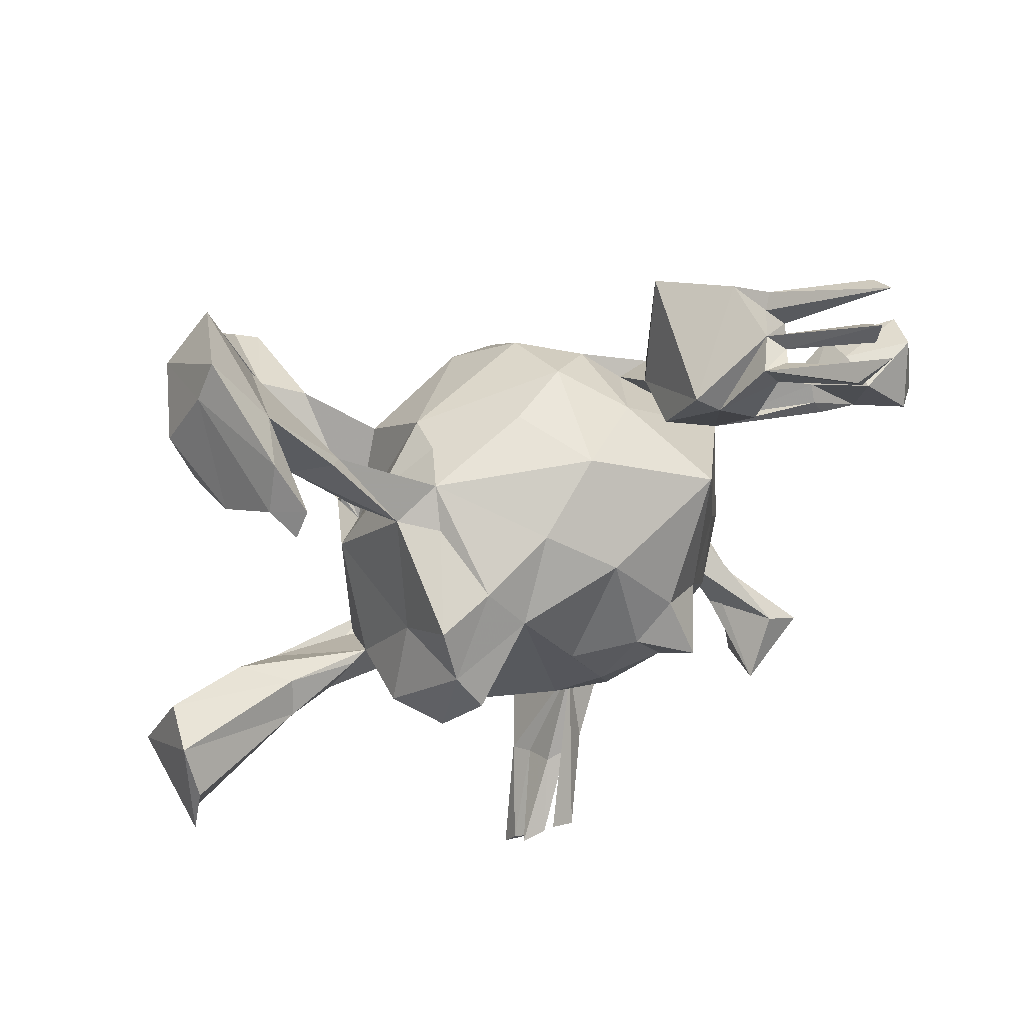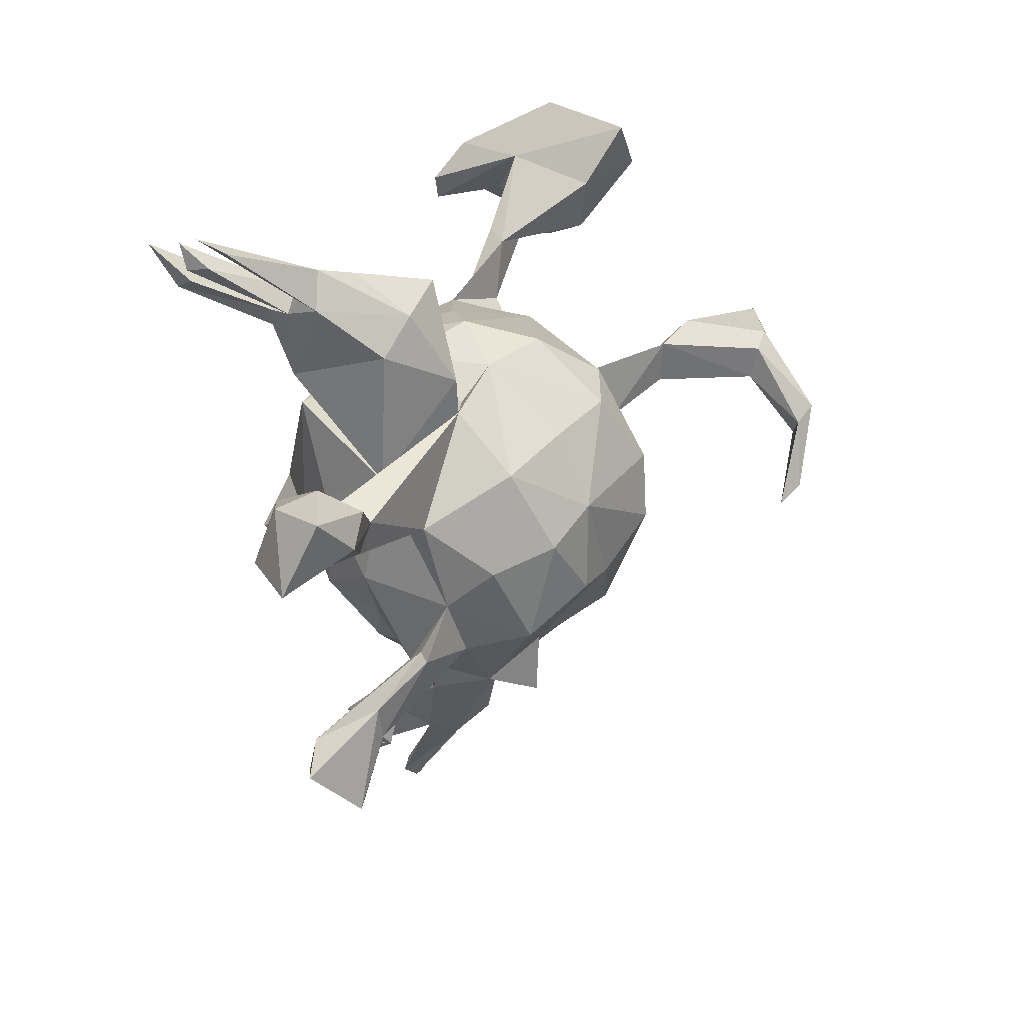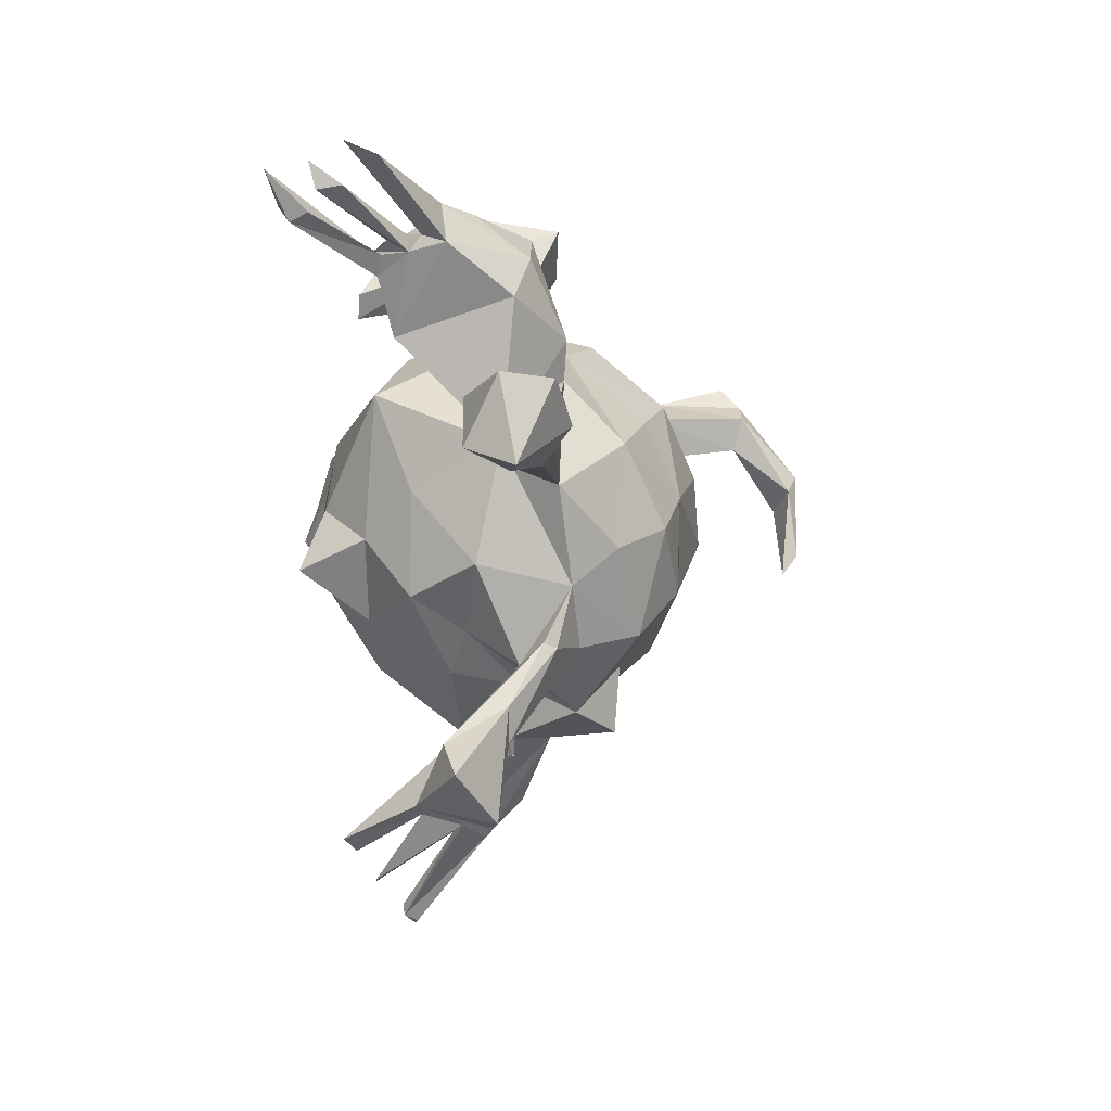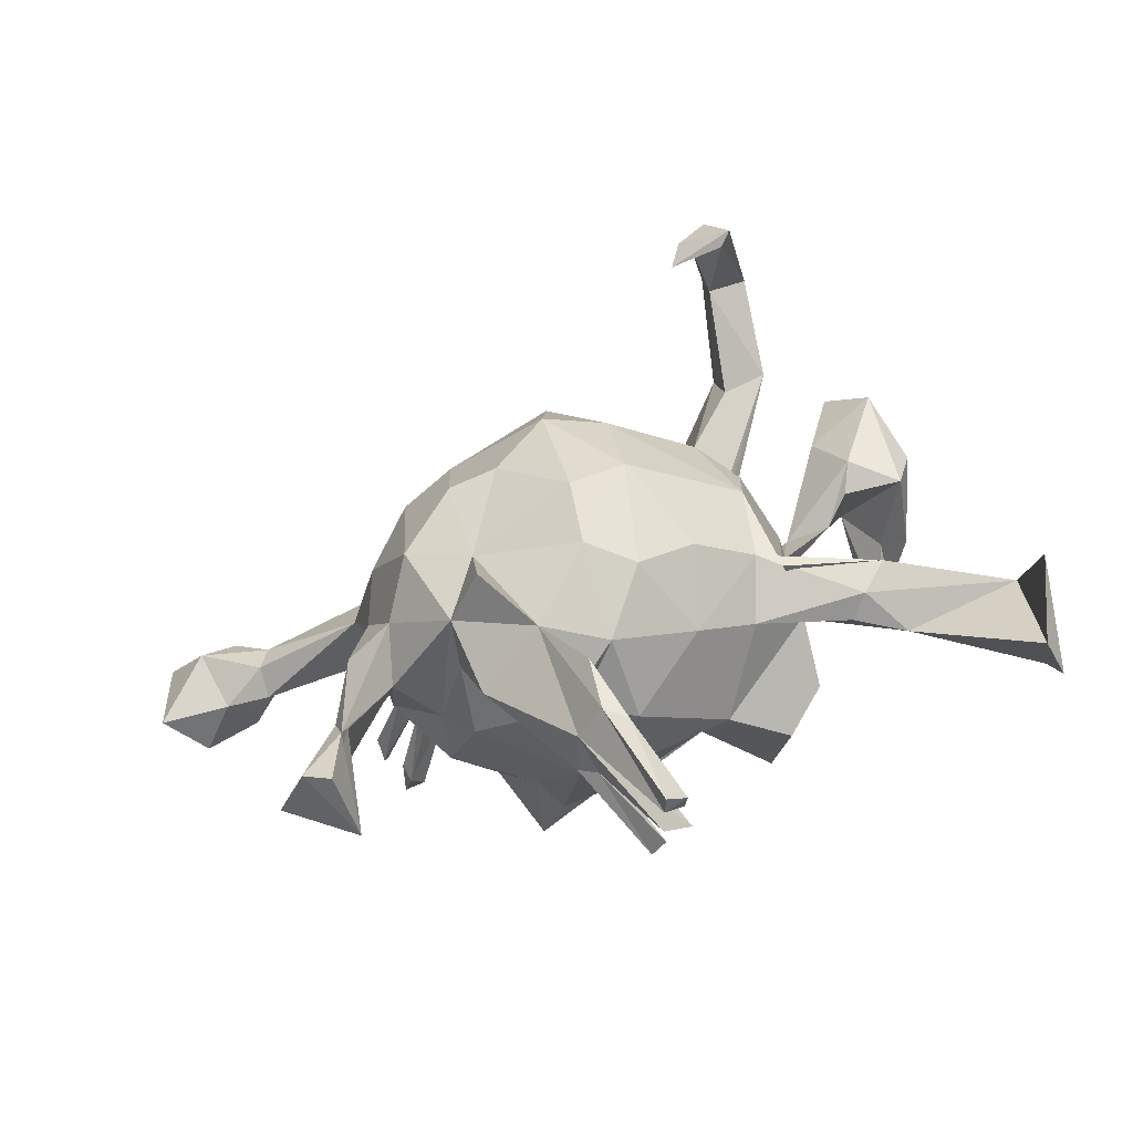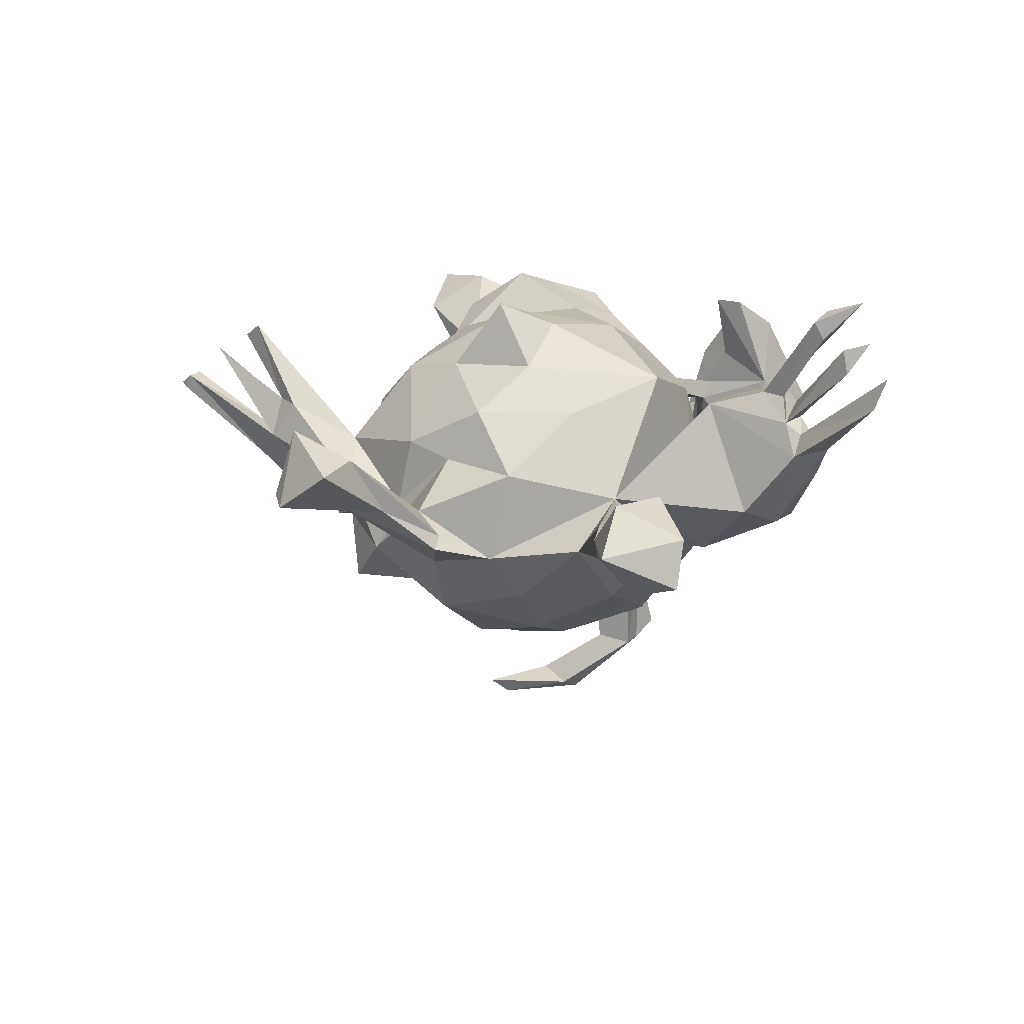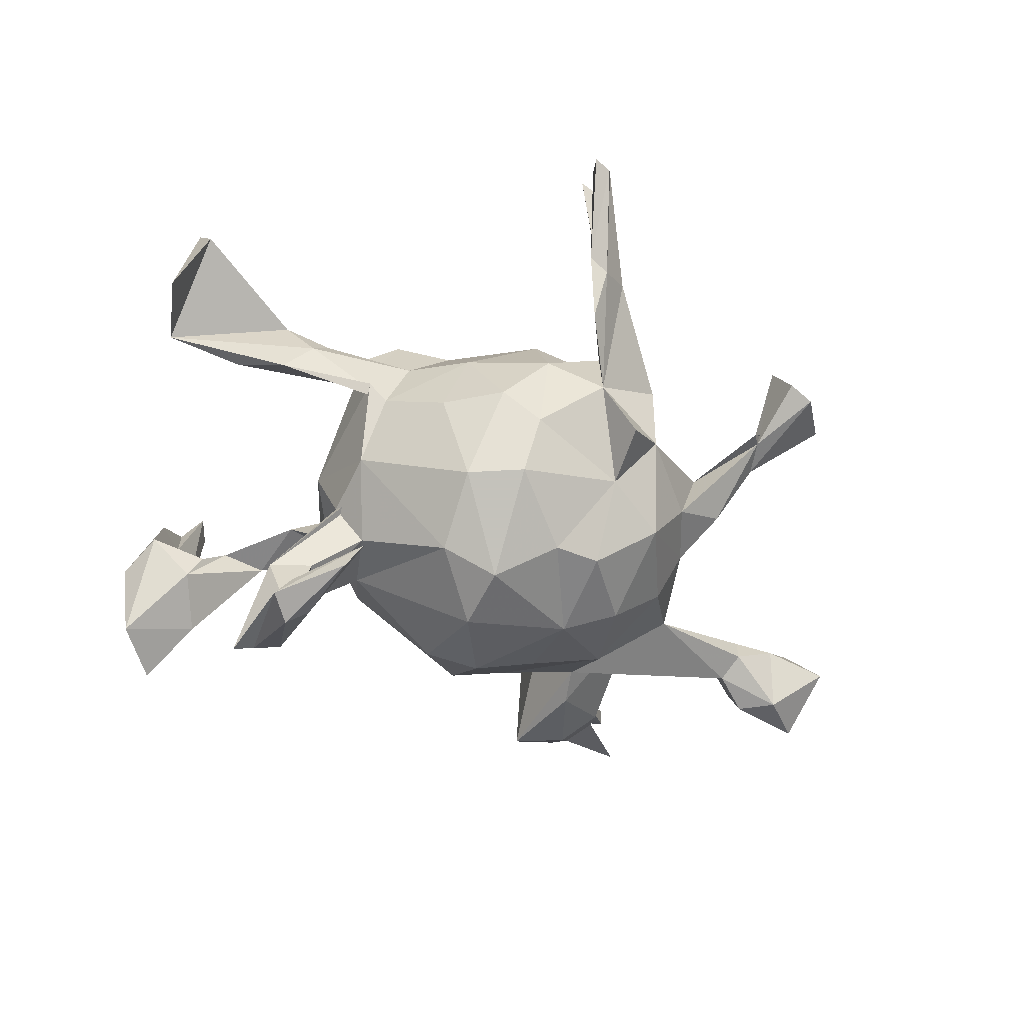
<metadata>
{"format":"obj","ext":"obj","renderer":"f3d","projection":"perspective","resolution":1024,"background":"white","views":[{"elev":44.2,"azim":-23.8,"up":"+Y"},{"elev":22.1,"azim":109.1,"up":"+Y"},{"elev":0.5,"azim":85.6,"up":"+Y"},{"elev":-77.2,"azim":-164.7,"up":"+Y"},{"elev":14.1,"azim":89.3,"up":"+Z"},{"elev":-63.2,"azim":-24.6,"up":"+Z"}]}
</metadata>
<code>
v 0.4295 0.4215 0.2973
v 0.4036 0.4337 0.06871
v 0.4886 0.4396 0.245
v 0.4478 0.3995 0.2825
v 0.472 0.4704 0.3166
v 0.5288 0.4831 0.1583
v 0.5305 0.5023 0.2069
v 0.4888 0.4804 0.255
v 0.4914 0.4461 0.2073
v 0.3759 0.393 0.1184
v 0.456 0.4125 0.2558
v 0.3914 0.4132 0.08458
v 0.3957 0.3818 0.1464
v 0.419 0.387 0.09658
v 0.416 0.3634 0.1152
v 0.3668 0.4234 0.02311
v 0.3494 0.3697 0.1662
v 0.3957 0.361 0.1539
v 0.3791 0.3313 0.1588
v 0.3589 0.2464 0.1355
v 0.4291 0.3767 0.06211
v 0.2544 0.3157 0.1302
v 0.4004 0.303 -0.03542
v 0.3578 0.3611 -0.06131
v -0.4593 0.5207 -0.01577
v 0.7244 0.1755 0.004563
v 0.2776 0.3965 -0.0682
v 0.7406 0.1652 -0.06784
v 0.2938 0.2854 0.1364
v -0.4257 0.4419 0.1401
v 0.6173 0.1663 -0.01489
v -0.3962 0.4324 0.02929
v 0.2441 0.2378 -0.02171
v -0.4444 0.372 0.1555
v -0.3974 0.3796 0.1853
v -0.4204 0.4937 -0.1623
v 0.3102 0.2483 -0.1177
v 0.702 0.07678 0.0504
v 0.2938 0.1896 -0.115
v 0.6461 0.04756 -0.0159
v 0.6271 0.1463 0.04644
v 0.623 0.1449 -0.08829
v -0.49 0.4163 -0.1638
v -0.3654 0.2947 0.009289
v 0.2331 0.2328 0.07485
v -0.4172 0.3389 0.1876
v 0.192 0.2356 0.0228
v 0.1814 0.2344 -0.1263
v -0.376 0.3976 -0.1114
v 0.1066 0.278 -0.05738
v 0.5586 0.09257 -0.004968
v 0.756 0.05274 -0.01651
v 0.01324 0.2624 0.000374
v -0.4862 0.4641 -0.01399
v 0.08186 0.102 0.2197
v -0.3095 0.3187 0.04575
v -0.4868 0.3229 0.07451
v -0.2914 0.3012 0.01765
v 0.08819 0.2331 0.1093
v 0.2385 0.1864 -0.09944
v 0.5581 0.1218 -0.01869
v -0.01502 0.1624 0.1702
v 0.6744 0.1063 -0.09549
v 0.5806 0.05847 -0.01134
v -0.1525 0.2286 0.06029
v 0.5672 0.1046 -0.0765
v -0.4462 0.3594 0.0772
v 0.273 0.1684 0.1626
v 0.5788 0.05652 -0.06258
v 0.3102 0.02682 0.1099
v 0.08425 0.2535 -0.1755
v -0.1243 0.2282 -0.02044
v 0.378 0.09419 -0.01814
v -0.4234 0.3073 -0.08823
v -0.4048 0.2934 -0.03823
v 0.4361 0.08898 -0.03466
v -0.2229 0.1918 0.07362
v -0.164 0.1753 0.1037
v 0.091 0.1609 -0.2865
v -0.5263 0.369 -0.05472
v -0.4998 0.2941 -0.03489
v -0.2734 0.2006 0.02241
v 0.4087 0.03384 -0.09868
v 0.006565 -0.06328 0.2258
v 0.00837 0.1859 -0.2568
v -0.1215 0.2228 -0.09237
v 0.173 -0.000924 0.2361
v -0.1282 0.1158 0.2065
v -0.2034 0.006725 0.2547
v -0.211 0.1637 -0.02878
v -0.07564 0.04748 0.2244
v 0.1879 0.132 -0.2459
v 0.3016 0.09716 -0.2043
v -0.2113 0.000248 -0.1451
v 0.1099 -0.05091 0.2488
v 0.3461 -0.05591 -0.1906
v -0.214 0.08868 0.2316
v -0.2382 0.1589 -0.2995
v -0.155 0.1301 -0.2021
v 0.1938 0.01848 -0.2991
v 0.1993 -0.09042 0.2751
v -0.234 0.01265 0.1274
v -0.1708 -0.0488 0.2746
v -0.2378 0.03389 -0.1667
v 0.2467 -0.04404 0.177
v -0.2618 0.1608 -0.4635
v -0.305 0.1849 -0.3236
v 0.02714 0.05163 -0.343
v 0.2729 -0.02802 -0.2679
v 0.157 -0.1084 0.2378
v 0.3024 -0.1277 0.111
v -0.2743 0.0513 -0.0503
v -0.1818 0.03955 -0.2289
v -0.2504 0.08889 -0.291
v -0.3168 0.1137 -0.2983
v 0.3721 -0.07886 0.01891
v -0.2761 -0.1071 0.04147
v 0.1821 -0.1657 0.1705
v -0.3013 0.1801 -0.4644
v 0.06498 -0.1499 0.2149
v -0.3282 0.212 -0.4376
v 0.3436 -0.2261 -0.04579
v 0.3999 -0.199 -0.09669
v 0.3684 -0.1107 -0.1208
v 0.2909 -0.1787 0.02901
v 0.2422 -0.2414 0.04892
v -0.2675 0.1067 -0.4495
v -0.06207 -0.04966 -0.3166
v -0.2994 0.002288 -0.5234
v -0.2838 0.06063 -0.558
v 0.3814 -0.1916 -0.0792
v 0.008377 -0.2122 0.1625
v -0.2346 -0.07183 -0.163
v -0.6212 -0.0515 0.1718
v -0.2643 -0.1663 -0.05712
v -0.2542 0.03651 -0.5418
v 0.3249 -0.2019 -0.1362
v -0.2733 -0.1094 0.155
v -0.2119 -0.1396 0.2112
v -0.3037 -0.1118 0.05588
v 0.4335 -0.2791 -0.02533
v -0.6109 -0.03661 0.09192
v -0.1266 -0.183 0.148
v 0.4716 -0.3292 0.06824
v 0.1071 -0.2434 0.1537
v 0.5318 -0.3662 0.05415
v 0.114 -0.125 -0.3067
v -0.4131 -0.08617 0.07483
v -0.4235 -0.1361 0.09852
v -0.4844 -0.06352 0.03309
v 0.1894 -0.125 -0.296
v 0.0305 -0.05334 -0.3494
v 0.2753 -0.1859 -0.2285
v 0.4203 -0.4206 0.1056
v 0.2337 -0.2631 -0.05788
v -0.2179 -0.105 -0.5256
v 0.4054 -0.3518 -0.03404
v -0.3735 -0.1555 0.01784
v -0.07596 -0.1758 -0.2712
v -0.3459 -0.1519 0.05518
v -0.6142 -0.1228 0.2073
v -0.002668 -0.2989 0.07405
v -0.4131 -0.1172 -0.01425
v 0.473 -0.4417 -0.008091
v 0.07639 -0.3143 0.03245
v -0.2291 -0.1581 -0.08223
v -0.2022 -0.189 0.01274
v 0.4192 -0.3342 -0.02658
v 0.1006 -0.3435 0.02569
v 0.2037 -0.3448 -0.03164
v 0.2237 -0.3028 -0.1389
v -0.6462 -0.1626 0.02863
v 0.1734 -0.2375 -0.2095
v 0.1001 -0.3504 -0.1091
v 0.007969 -0.2217 -0.2741
v -0.1176 -0.2598 -0.01823
v 0.1647 -0.3374 -0.2026
v 0.004802 -0.3316 -0.0564
v -0.1444 -0.22 -0.1371
v -0.06006 -0.2854 -0.1468
v 0.009114 -0.2851 -0.197
v -0.3183 0.02544 -0.5423
v -0.2367 -0.07306 -0.5533
v -0.6121 -0.2218 0.147
v 0.4314 -0.4512 0.004406
v 0.03629 -0.4528 -0.07032
v -0.629 -0.1926 0.2088
v 0.09492 -0.4491 0.08338
v 0.07769 -0.4877 0.0262
v 0.02203 -0.5146 0.2103
v 0.03186 -0.4842 0.0871
v 0.06507 -0.4718 0.08881
v -0.003566 -0.5368 0.1895
v 0.03366 -0.5125 -0.01195
v 0.01932 -0.5056 0.03896
v -0.04612 -0.5912 0.159
v -0.02418 -0.6512 0.09311
v -0.006133 -0.5826 0.159
v 0.00062 -0.5185 0.009003
v -0.04403 -0.6283 0.1162
v -0.01701 -0.6412 0.114
v -0.05325 -0.6595 0.09599
f 185 164 154
f 146 154 164
f 168 164 185
f 118 105 101
f 87 101 105
f 110 118 101
f 111 105 118
f 4 5 1
f 17 1 5
f 17 4 1
f 11 5 4
f 157 154 144
f 146 144 154
f 141 144 146
f 141 146 164
f 190 193 192
f 169 192 193
f 188 190 192
f 169 193 190
f 49 43 36
f 25 36 43
f 32 49 36
f 74 43 49
f 182 183 156
f 136 156 183
f 129 182 156
f 130 183 182
f 127 115 121
f 107 121 115
f 129 127 121
f 114 115 127
f 98 127 106
f 136 106 127
f 107 98 106
f 114 127 98
f 94 98 107
f 119 107 106
f 94 107 115
f 119 121 107
f 136 183 130
f 119 130 182
f 129 156 136
f 106 136 130
f 127 129 136
f 182 129 121
f 119 182 121
f 119 106 130
f 170 169 188
f 190 188 169
f 162 165 145
f 169 145 165
f 132 162 145
f 178 165 162
f 145 118 110
f 120 145 110
f 126 118 145
f 105 68 87
f 55 87 68
f 70 68 105
f 120 132 145
f 143 162 132
f 91 132 120
f 120 95 84
f 55 84 95
f 91 120 84
f 110 95 120
f 87 55 95
f 91 84 55
f 101 87 95
f 59 55 68
f 113 114 98
f 99 113 98
f 104 114 113
f 132 91 143
f 103 143 91
f 139 143 103
f 89 139 103
f 117 143 139
f 89 88 97
f 78 97 88
f 102 89 97
f 91 88 89
f 138 139 89
f 102 138 89
f 117 139 138
f 15 9 3
f 8 3 9
f 13 15 3
f 10 9 15
f 125 116 111
f 70 111 116
f 126 125 111
f 122 116 125
f 171 122 125
f 124 116 122
f 2 7 6
f 14 6 7
f 21 2 6
f 12 7 2
f 144 141 131
f 123 131 141
f 122 144 131
f 124 122 131
f 157 144 122
f 168 157 122
f 137 168 122
f 154 157 168
f 168 141 164
f 123 141 168
f 154 168 185
f 41 38 26
f 52 26 38
f 31 41 26
f 40 38 41
f 61 40 41
f 52 38 40
f 28 26 52
f 63 52 40
f 149 134 161
f 187 161 134
f 184 161 187
f 149 161 184
f 91 89 103
f 62 88 91
f 62 91 55
f 79 85 71
f 86 71 85
f 48 79 71
f 108 85 79
f 175 159 152
f 128 152 159
f 147 175 152
f 181 159 175
f 108 152 128
f 133 128 159
f 100 152 108
f 99 108 128
f 99 85 108
f 86 85 99
f 100 108 79
f 113 99 128
f 133 113 128
f 94 99 98
f 115 114 104
f 133 104 113
f 94 115 104
f 86 99 94
f 25 32 36
f 58 49 32
f 81 43 74
f 80 43 81
f 54 43 80
f 57 80 81
f 25 43 54
f 57 54 80
f 30 25 54
f 30 32 25
f 153 109 96
f 93 96 109
f 124 153 96
f 151 109 153
f 100 93 109
f 83 96 93
f 100 109 151
f 173 151 153
f 147 100 151
f 92 93 100
f 173 147 151
f 175 147 173
f 92 48 93
f 39 93 48
f 79 48 92
f 181 175 173
f 100 147 152
f 100 79 92
f 50 48 71
f 47 48 50
f 86 50 71
f 53 50 86
f 179 133 159
f 112 104 133
f 112 94 104
f 90 94 112
f 90 86 94
f 74 75 81
f 32 81 75
f 44 75 74
f 58 74 49
f 34 54 57
f 32 30 35
f 34 35 30
f 46 32 35
f 54 34 30
f 46 35 34
f 187 172 184
f 142 184 172
f 134 172 187
f 194 197 199
f 202 199 197
f 186 194 199
f 201 197 194
f 155 169 170
f 189 170 188
f 191 192 169
f 195 191 169
f 198 192 191
f 199 195 169
f 196 191 195
f 198 189 192
f 188 192 189
f 196 189 198
f 196 198 191
f 189 196 195
f 201 189 195
f 201 194 189
f 174 189 194
f 202 197 201
f 200 201 195
f 200 195 199
f 202 200 199
f 70 105 111
f 126 111 118
f 169 126 145
f 18 11 4
f 17 5 11
f 10 8 9
f 13 3 8
f 142 172 134
f 40 69 63
f 66 63 69
f 42 63 66
f 83 66 69
f 28 63 42
f 61 42 66
f 31 28 42
f 52 63 28
f 61 31 42
f 41 31 61
f 26 28 31
f 64 83 69
f 39 66 83
f 39 61 66
f 131 123 124
f 137 124 123
f 93 39 83
f 76 61 39
f 73 76 39
f 51 61 76
f 173 153 171
f 137 171 153
f 177 173 171
f 124 137 153
f 122 171 137
f 168 137 123
f 124 96 83
f 73 124 83
f 64 73 83
f 116 124 73
f 51 76 73
f 37 73 39
f 23 24 21
f 2 21 24
f 20 23 21
f 37 24 23
f 174 177 171
f 170 174 171
f 174 173 177
f 23 73 37
f 20 73 23
f 16 2 24
f 12 2 16
f 27 16 24
f 12 14 7
f 21 6 14
f 174 170 189
f 155 125 126
f 73 70 116
f 19 18 4
f 17 19 4
f 15 18 19
f 29 19 17
f 17 11 18
f 17 15 13
f 15 17 18
f 13 8 10
f 17 13 10
f 194 186 174
f 169 174 186
f 155 126 169
f 178 169 165
f 73 68 70
f 20 19 29
f 15 19 20
f 10 29 17
f 169 186 199
f 176 178 162
f 167 176 162
f 180 178 176
f 62 55 59
f 65 62 59
f 171 125 155
f 101 95 110
f 201 200 202
f 57 81 67
f 32 67 81
f 67 34 57
f 46 34 67
f 32 46 67
f 163 142 150
f 148 150 142
f 27 37 39
f 24 37 27
f 33 27 39
f 22 16 27
f 39 48 60
f 47 60 48
f 33 39 60
f 73 33 60
f 73 60 47
f 10 12 16
f 178 181 174
f 173 174 181
f 169 178 174
f 180 181 178
f 68 73 47
f 45 22 33
f 27 33 22
f 73 45 33
f 29 22 45
f 10 16 22
f 14 12 10
f 159 181 180
f 180 176 179
f 166 179 176
f 159 180 179
f 53 59 50
f 47 50 59
f 65 59 53
f 68 47 59
f 167 166 176
f 133 179 166
f 158 166 167
f 90 65 72
f 53 72 65
f 86 72 53
f 160 158 167
f 163 166 158
f 78 65 77
f 58 77 65
f 163 135 166
f 133 166 135
f 117 135 163
f 150 117 163
f 112 135 117
f 102 112 117
f 133 135 112
f 77 112 102
f 138 102 117
f 90 112 77
f 97 77 102
f 82 90 77
f 65 90 82
f 44 82 77
f 97 78 77
f 142 163 158
f 148 117 150
f 56 44 77
f 58 82 44
f 58 56 77
f 32 44 56
f 149 142 158
f 58 65 82
f 40 61 51
f 64 51 73
f 73 29 45
f 73 20 29
f 171 155 170
f 14 10 15
f 21 14 15
f 20 21 15
f 40 51 64
f 90 72 86
f 74 58 44
f 56 58 32
f 32 75 44
f 10 22 29
f 88 62 65
f 167 117 160
f 140 160 117
f 143 117 167
f 148 140 117
f 88 65 78
f 149 158 160
f 160 140 149
f 148 149 140
f 134 149 148
f 184 142 149
f 134 148 142
f 143 167 162
f 69 40 64

</code>
